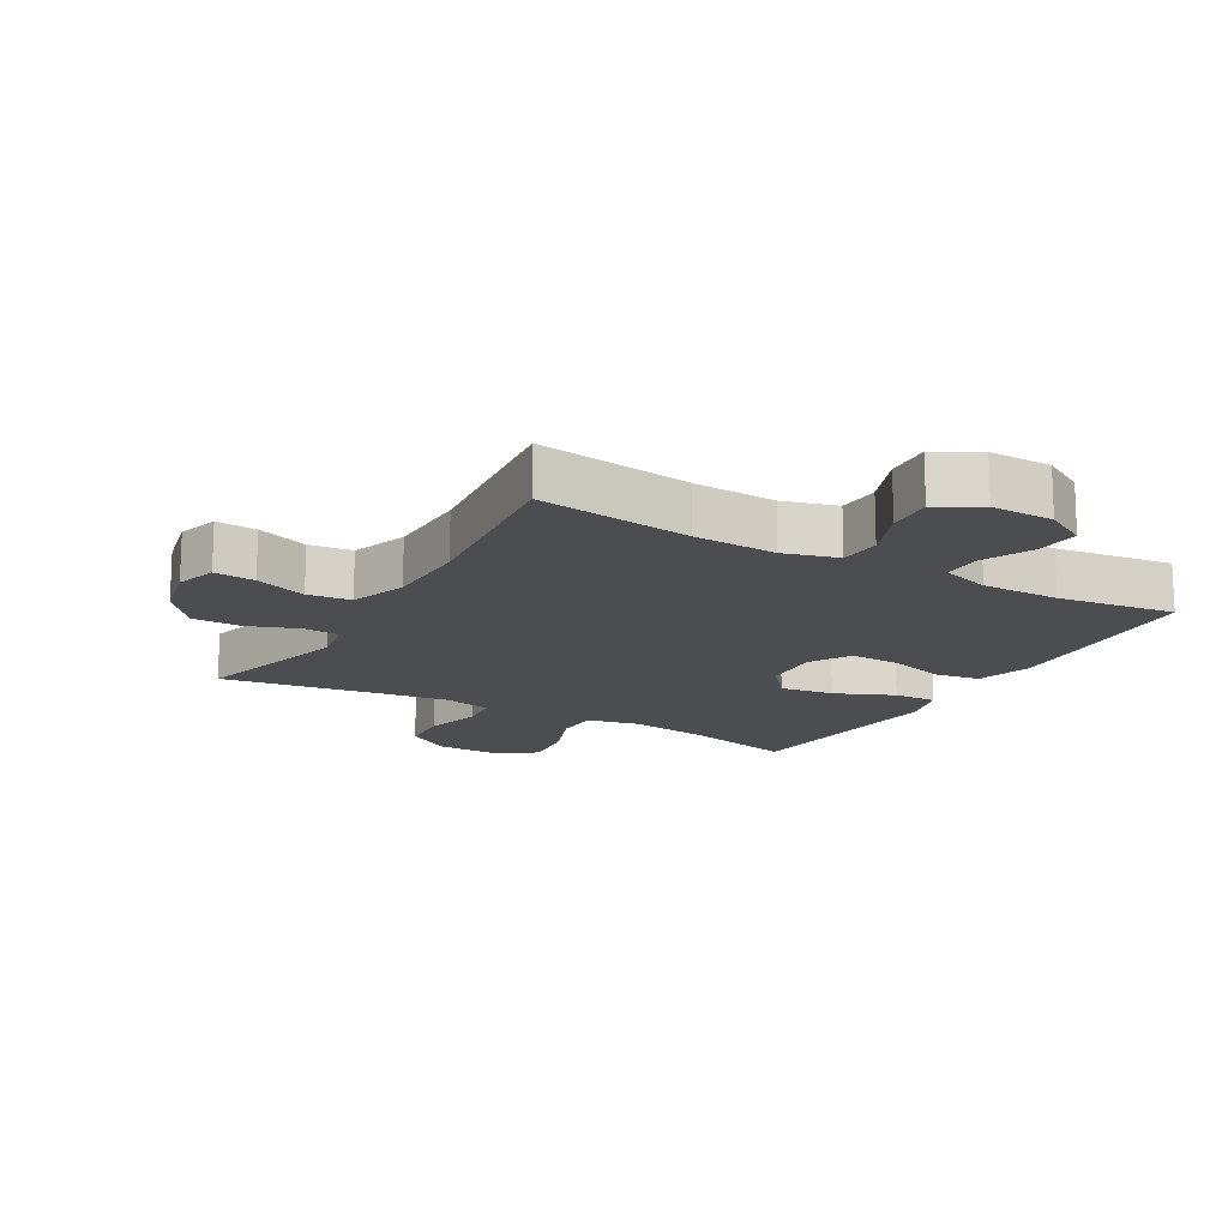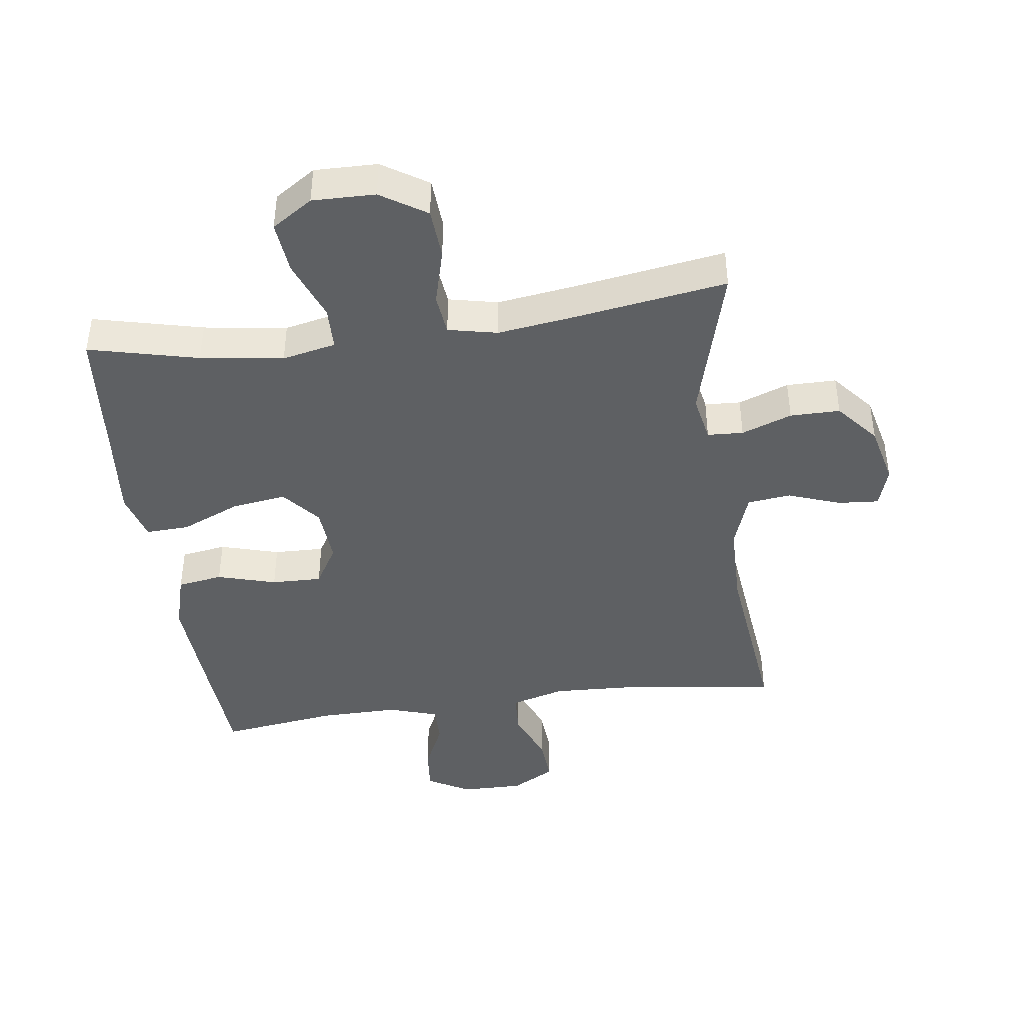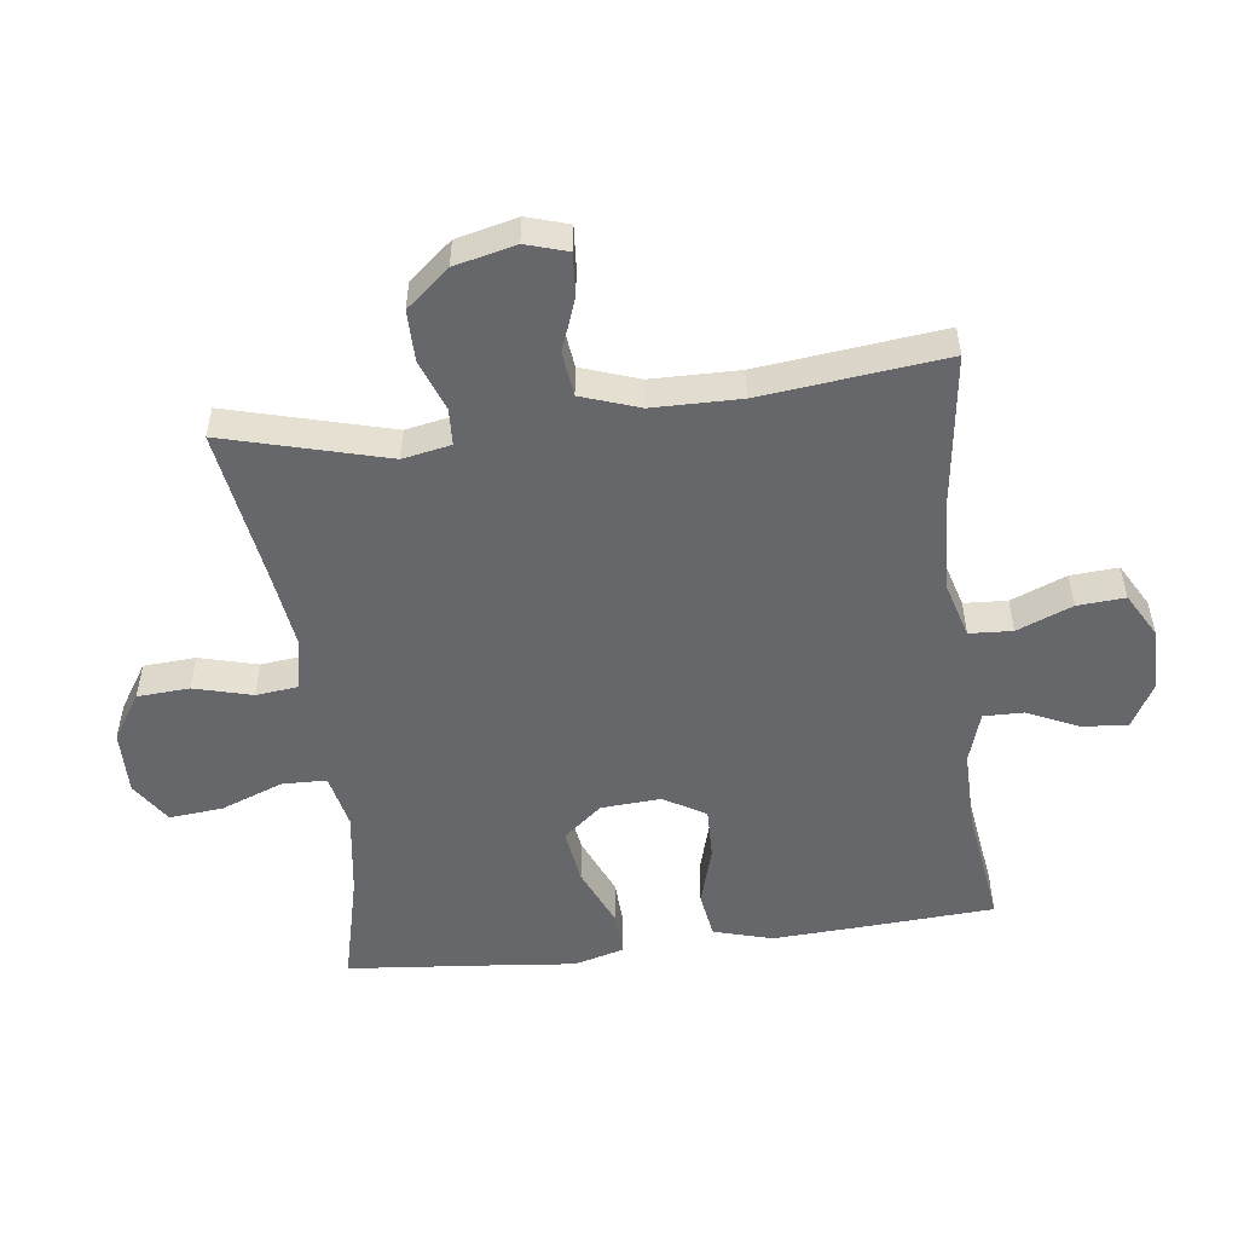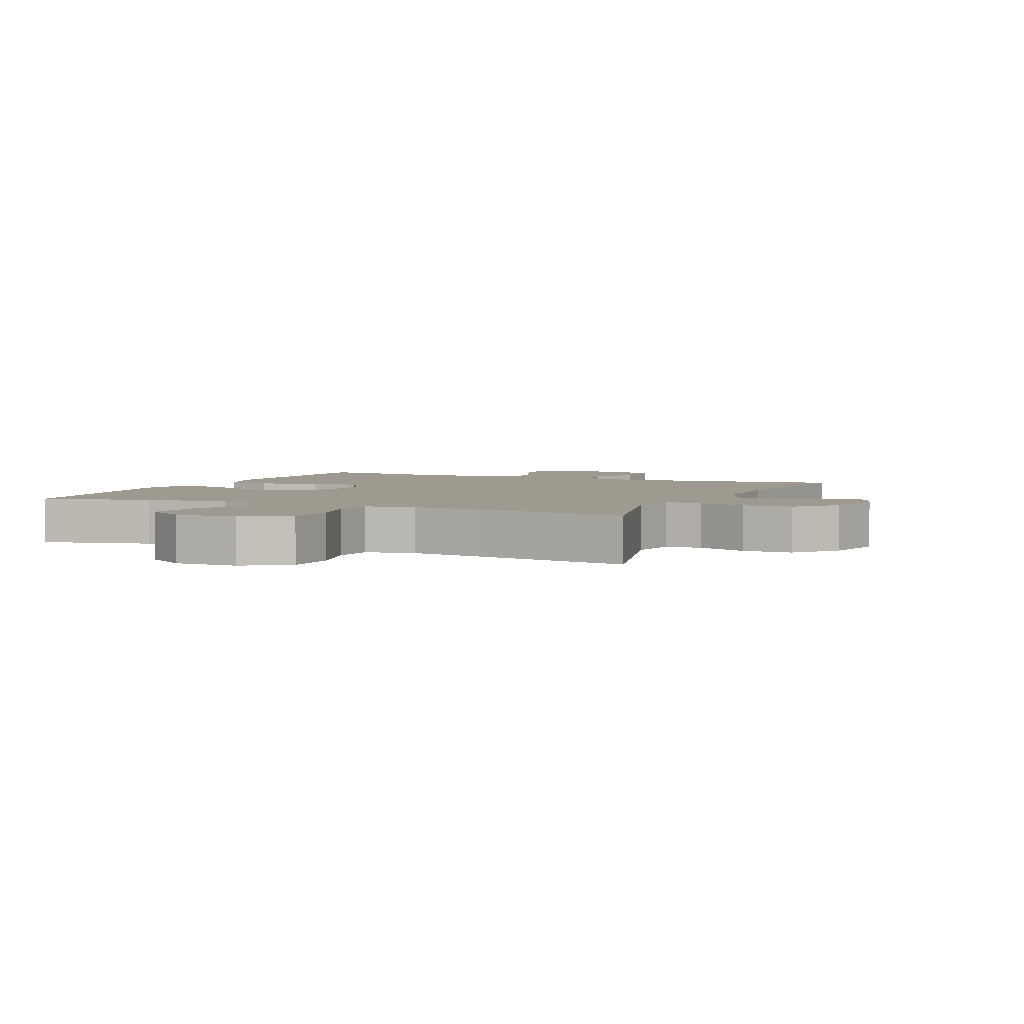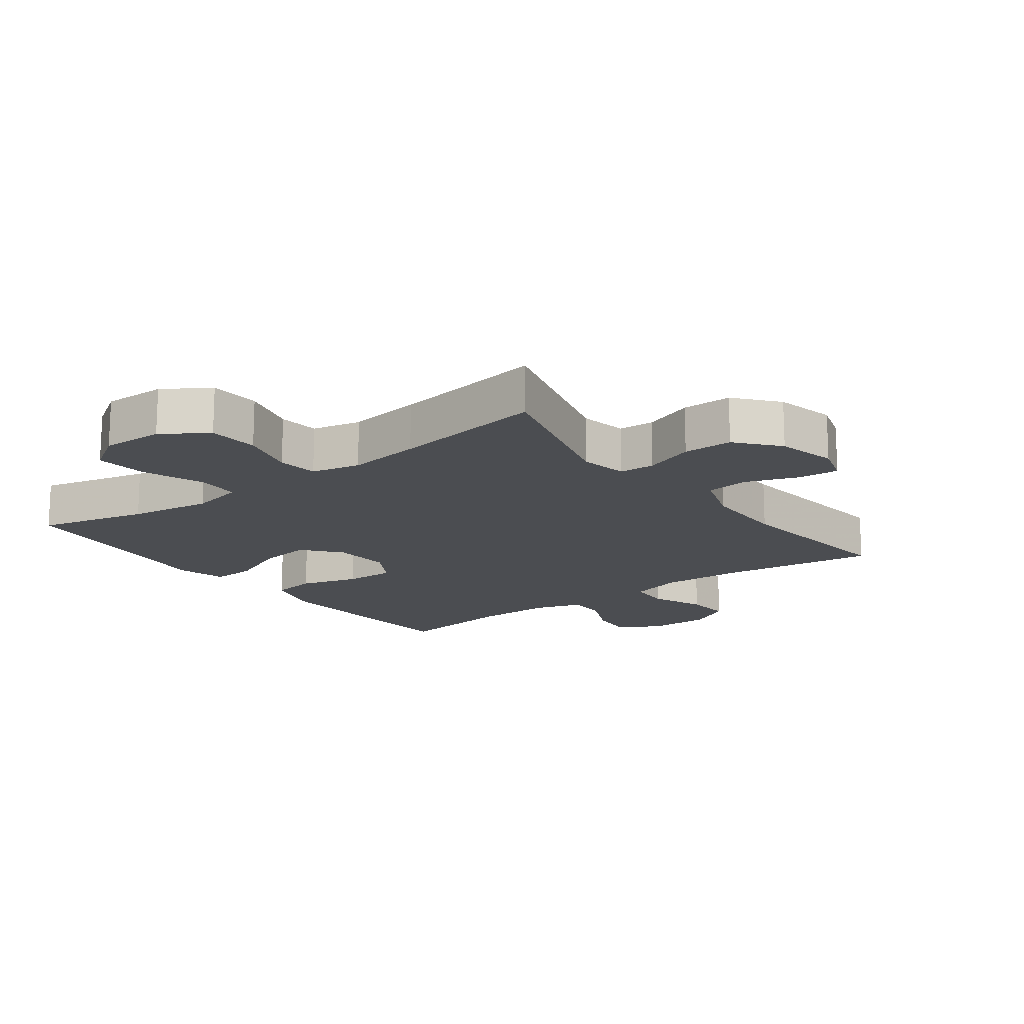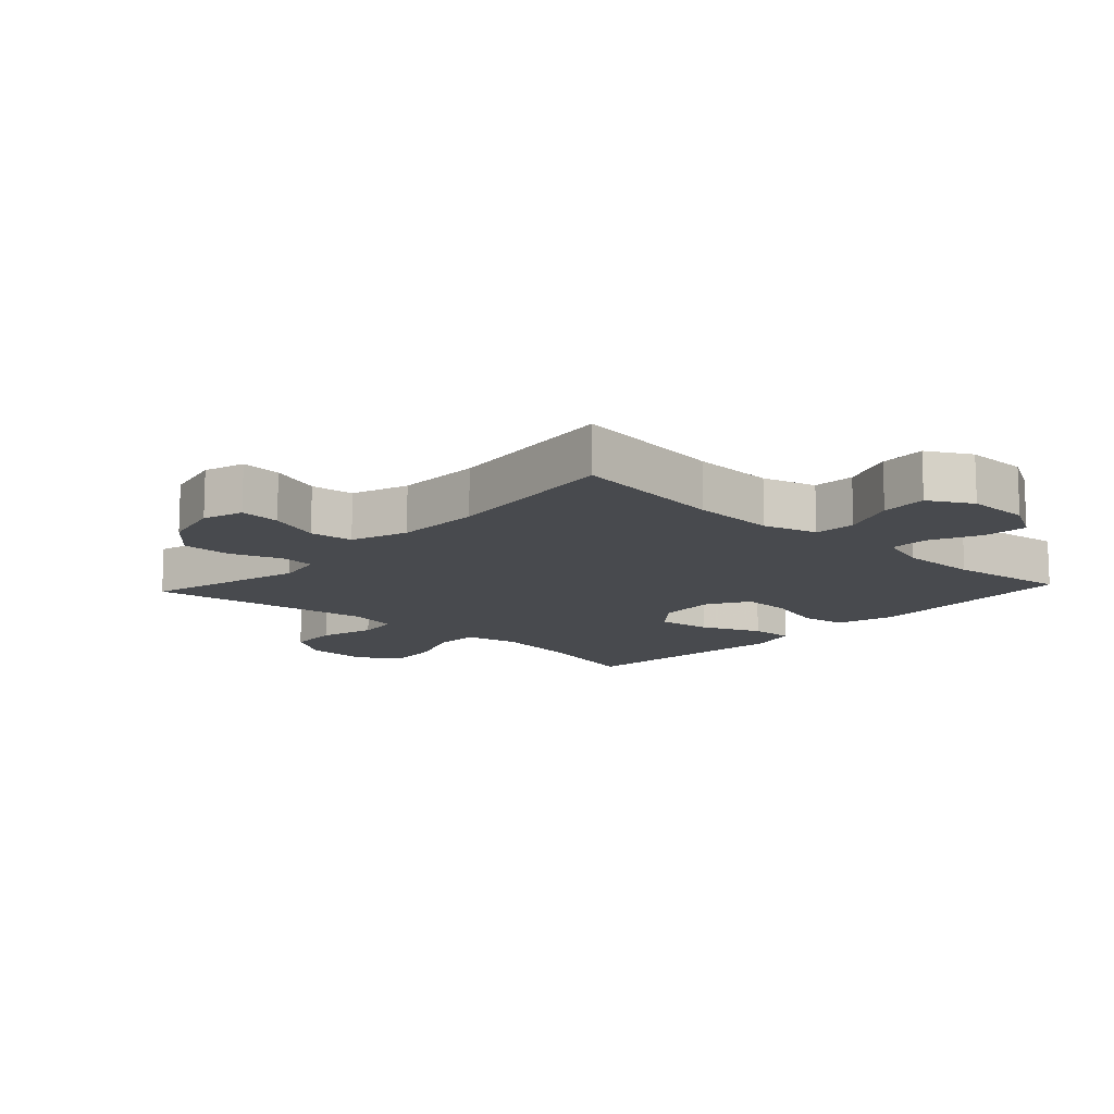
<metadata>
{"format":"obj","ext":"obj","renderer":"f3d","projection":"perspective","resolution":1024,"background":"white","views":[{"elev":-15.7,"azim":150.1,"up":"+Y"},{"elev":-42.4,"azim":7.9,"up":"+Y"},{"elev":-52.2,"azim":97.3,"up":"+Y"},{"elev":3.7,"azim":24.2,"up":"+Y"},{"elev":-16.0,"azim":36.9,"up":"+Y"},{"elev":-12.8,"azim":137.2,"up":"+Y"}]}
</metadata>
<code>
v -0.5 0.07 -0.5
v -0.512 0.07 -0.295
v -0.519 0.07 -0.16
v -0.493 0.07 -0.07
v -0.422 0.07 -0.059
v -0.33 0.07 -0.086
v -0.251 0.07 -0.088
v -0.213 0.07 -0.024
v -0.219 0.07 0.068
v -0.268 0.07 0.127
v -0.353 0.07 0.115
v -0.446 0.07 0.075
v -0.514 0.07 0.072
v -0.535 0.07 0.149
v -0.522 0.07 0.273
v -0.5 0.07 0.5
v -0.329 0.07 0.458
v -0.199 0.07 0.439
v -0.115 0.07 0.457
v -0.113 0.07 0.525
v -0.149 0.07 0.62
v -0.157 0.07 0.703
v -0.093 0.07 0.745
v 0.005 0.07 0.743
v 0.076 0.07 0.697
v 0.081 0.07 0.617
v 0.057 0.07 0.528
v 0.064 0.07 0.464
v 0.141 0.07 0.447
v 0.258 0.07 0.463
v 0.5 0.07 0.5
v 0.432 0.07 0.251
v 0.446 0.07 0.177
v 0.502 0.07 0.174
v 0.581 0.07 0.203
v 0.659 0.07 0.203
v 0.714 0.07 0.137
v 0.736 0.07 0.043
v 0.716 0.07 -0.021
v 0.652 0.07 -0.016
v 0.57 0.07 0.014
v 0.502 0.07 0.006
v 0.471 0.07 -0.083
v 0.469 0.07 -0.218
v 0.5 0.07 -0.5
v 0.256 0.07 -0.467
v 0.125 0.07 -0.461
v 0.04 0.07 -0.485
v 0.036 0.07 -0.551
v 0.07 0.07 -0.636
v 0.075 0.07 -0.709
v 0.007 0.07 -0.747
v -0.091 0.07 -0.746
v -0.158 0.07 -0.708
v -0.151 0.07 -0.638
v -0.115 0.07 -0.56
v -0.114 0.07 -0.499
v -0.192 0.07 -0.474
v -0.315 0.07 -0.475
v -0.5 0 -0.5
v -0.512 0 -0.295
v -0.519 0 -0.16
v -0.493 0 -0.07
v -0.422 0 -0.059
v -0.33 0 -0.086
v -0.251 0 -0.088
v -0.213 0 -0.024
v -0.219 0 0.068
v -0.268 0 0.127
v -0.353 0 0.115
v -0.446 0 0.075
v -0.514 0 0.072
v -0.535 0 0.149
v -0.522 0 0.273
v -0.5 0 0.5
v -0.329 0 0.458
v -0.199 0 0.439
v -0.115 0 0.457
v -0.113 0 0.525
v -0.149 0 0.62
v -0.157 0 0.703
v -0.093 0 0.745
v 0.005 0 0.743
v 0.076 0 0.697
v 0.081 0 0.617
v 0.057 0 0.528
v 0.064 0 0.464
v 0.141 0 0.447
v 0.258 0 0.463
v 0.5 0 0.5
v 0.432 0 0.251
v 0.446 0 0.177
v 0.502 0 0.174
v 0.581 0 0.203
v 0.659 0 0.203
v 0.714 0 0.137
v 0.736 0 0.043
v 0.716 0 -0.021
v 0.652 0 -0.016
v 0.57 0 0.014
v 0.502 0 0.006
v 0.471 0 -0.083
v 0.469 0 -0.218
v 0.5 0 -0.5
v 0.256 0 -0.467
v 0.125 0 -0.461
v 0.04 0 -0.485
v 0.036 0 -0.551
v 0.07 0 -0.636
v 0.075 0 -0.709
v 0.007 0 -0.747
v -0.091 0 -0.746
v -0.158 0 -0.708
v -0.151 0 -0.638
v -0.115 0 -0.56
v -0.114 0 -0.499
v -0.192 0 -0.474
v -0.315 0 -0.475
f 54 55 56
f 53 54 56
f 52 53 56
f 51 52 56
f 50 51 56
f 49 50 56
f 48 49 56 57
f 47 48 57 58
f 44 45 46
f 43 44 46 47
f 47 58 59
f 43 47 59
f 42 43 59
f 39 40 41
f 38 39 41
f 37 38 41
f 36 37 41
f 35 36 41
f 34 35 41
f 33 34 41 42
f 30 31 32
f 29 30 32 33
f 33 42 59
f 29 33 59
f 28 29 59
f 25 26 27
f 24 25 27
f 23 24 27
f 22 23 27
f 21 22 27
f 20 21 27
f 19 20 27 28
f 15 16 17
f 15 17 18
f 14 15 18
f 13 14 18
f 12 13 18
f 11 12 18
f 18 19 28
f 11 18 28
f 10 11 28
f 4 5 6
f 3 4 6
f 2 3 6
f 1 2 6
f 59 1 6
f 59 6 7
f 9 10 28
f 8 9 28
f 8 28 59
f 7 8 59
f 115 114 113
f 115 113 112
f 115 112 111
f 115 111 110
f 115 110 109
f 115 109 108
f 116 115 108 107
f 117 116 107 106
f 105 104 103
f 106 105 103 102
f 118 117 106
f 118 106 102
f 118 102 101
f 100 99 98
f 100 98 97
f 100 97 96
f 100 96 95
f 100 95 94
f 100 94 93
f 101 100 93 92
f 91 90 89
f 92 91 89 88
f 118 101 92
f 118 92 88
f 118 88 87
f 86 85 84
f 86 84 83
f 86 83 82
f 86 82 81
f 86 81 80
f 86 80 79
f 87 86 79 78
f 76 75 74
f 77 76 74
f 77 74 73
f 77 73 72
f 77 72 71
f 77 71 70
f 87 78 77
f 87 77 70
f 87 70 69
f 65 64 63
f 65 63 62
f 65 62 61
f 65 61 60
f 65 60 118
f 66 65 118
f 87 69 68
f 87 68 67
f 118 87 67
f 118 67 66
f 1 60 61 2
f 2 61 62 3
f 3 62 63 4
f 4 63 64 5
f 5 64 65 6
f 6 65 66 7
f 7 66 67 8
f 8 67 68 9
f 9 68 69 10
f 10 69 70 11
f 11 70 71 12
f 12 71 72 13
f 13 72 73 14
f 14 73 74 15
f 15 74 75 16
f 16 75 76 17
f 17 76 77 18
f 18 77 78 19
f 19 78 79 20
f 20 79 80 21
f 21 80 81 22
f 22 81 82 23
f 23 82 83 24
f 24 83 84 25
f 25 84 85 26
f 26 85 86 27
f 27 86 87 28
f 28 87 88 29
f 29 88 89 30
f 30 89 90 31
f 31 90 91 32
f 32 91 92 33
f 33 92 93 34
f 34 93 94 35
f 35 94 95 36
f 36 95 96 37
f 37 96 97 38
f 38 97 98 39
f 39 98 99 40
f 40 99 100 41
f 41 100 101 42
f 42 101 102 43
f 43 102 103 44
f 44 103 104 45
f 45 104 105 46
f 46 105 106 47
f 47 106 107 48
f 48 107 108 49
f 49 108 109 50
f 50 109 110 51
f 51 110 111 52
f 52 111 112 53
f 53 112 113 54
f 54 113 114 55
f 55 114 115 56
f 56 115 116 57
f 57 116 117 58
f 58 117 118 59
f 59 118 60 1

</code>
